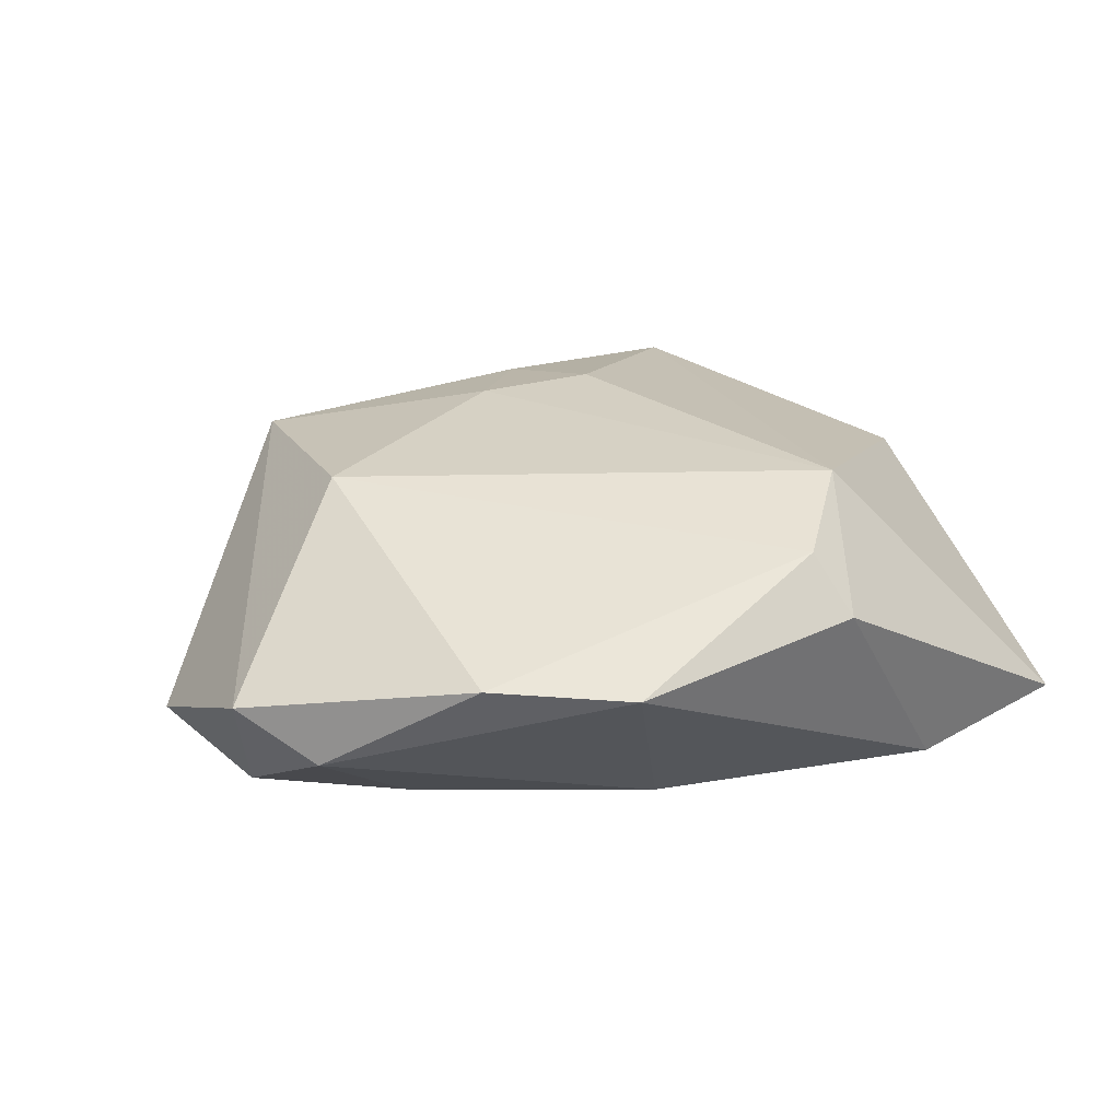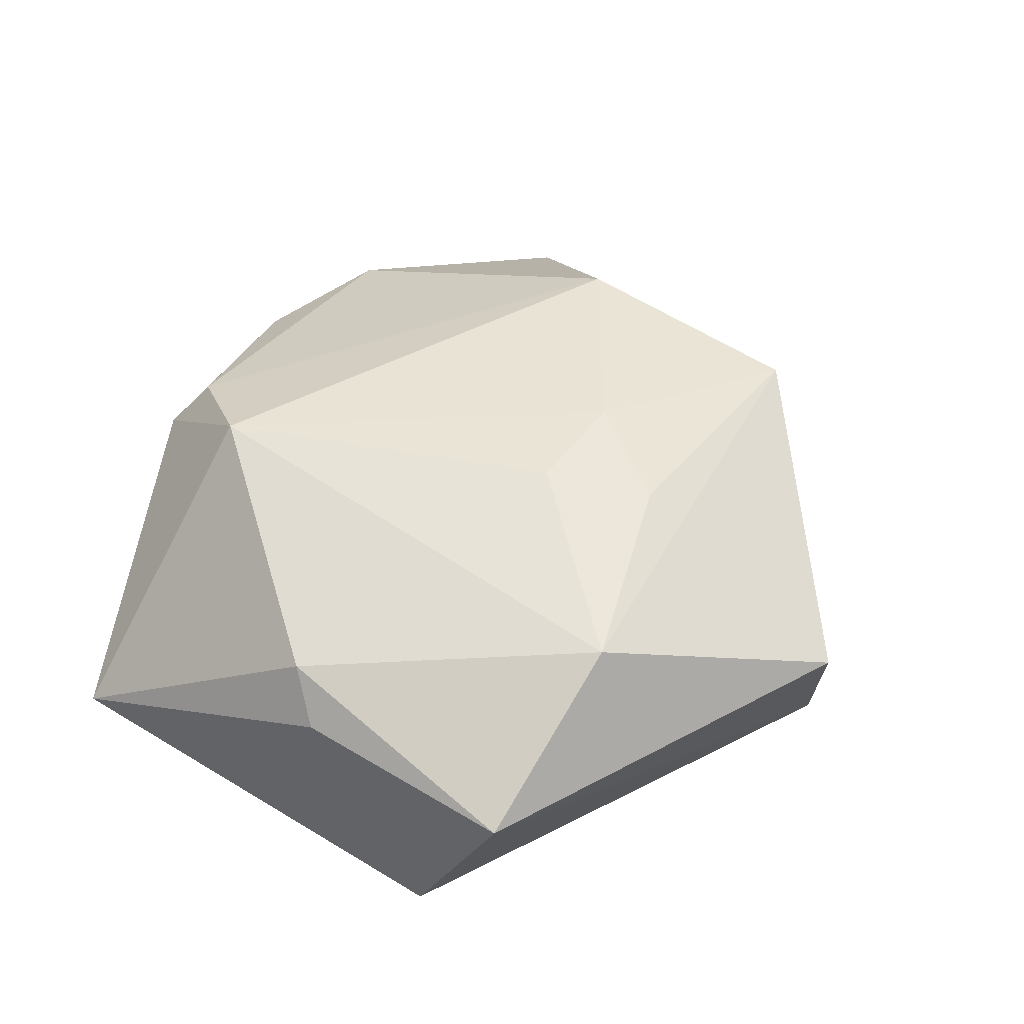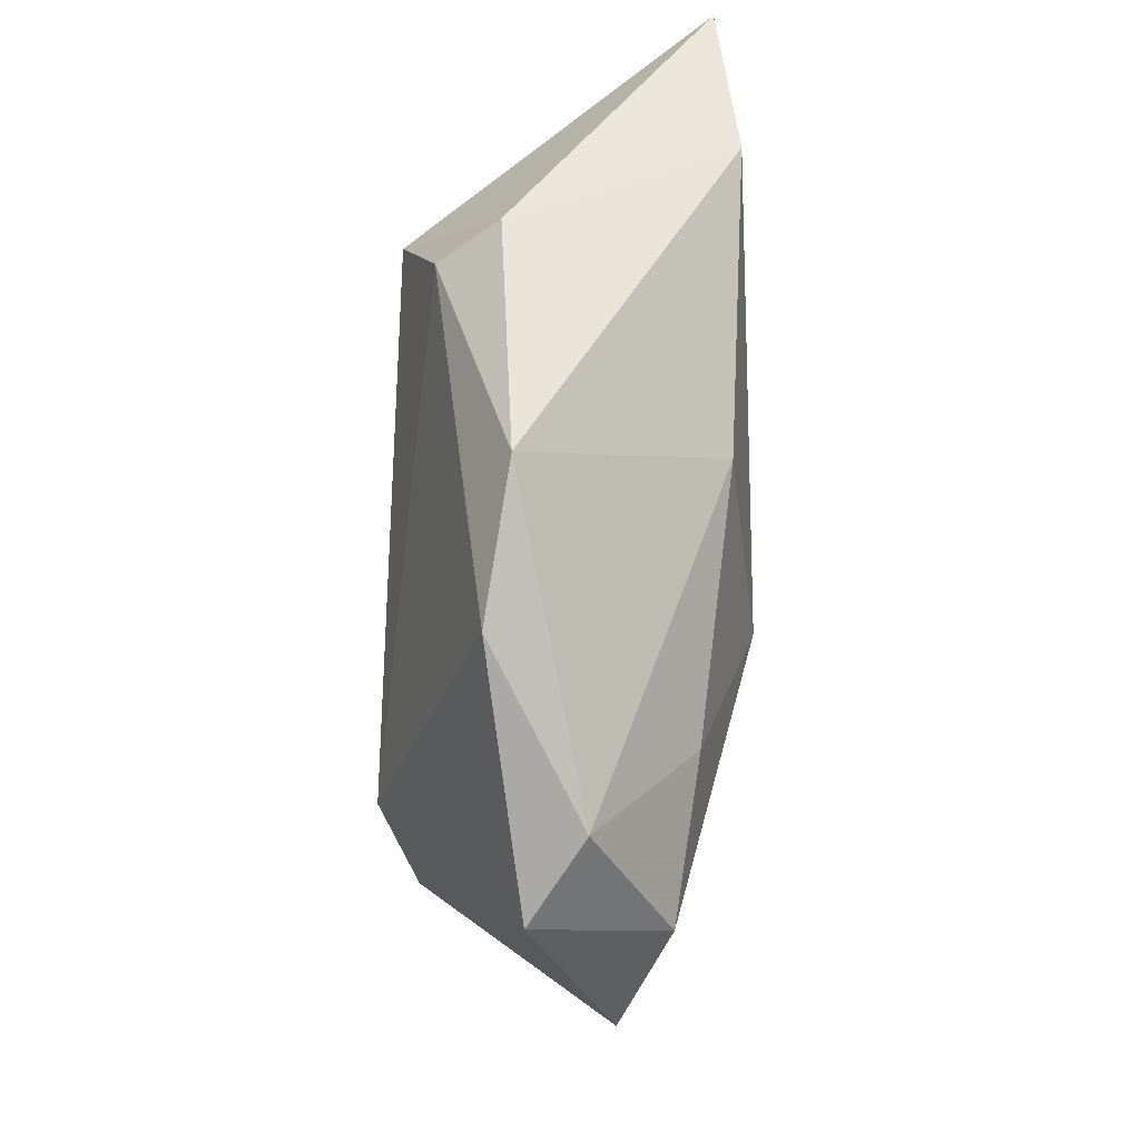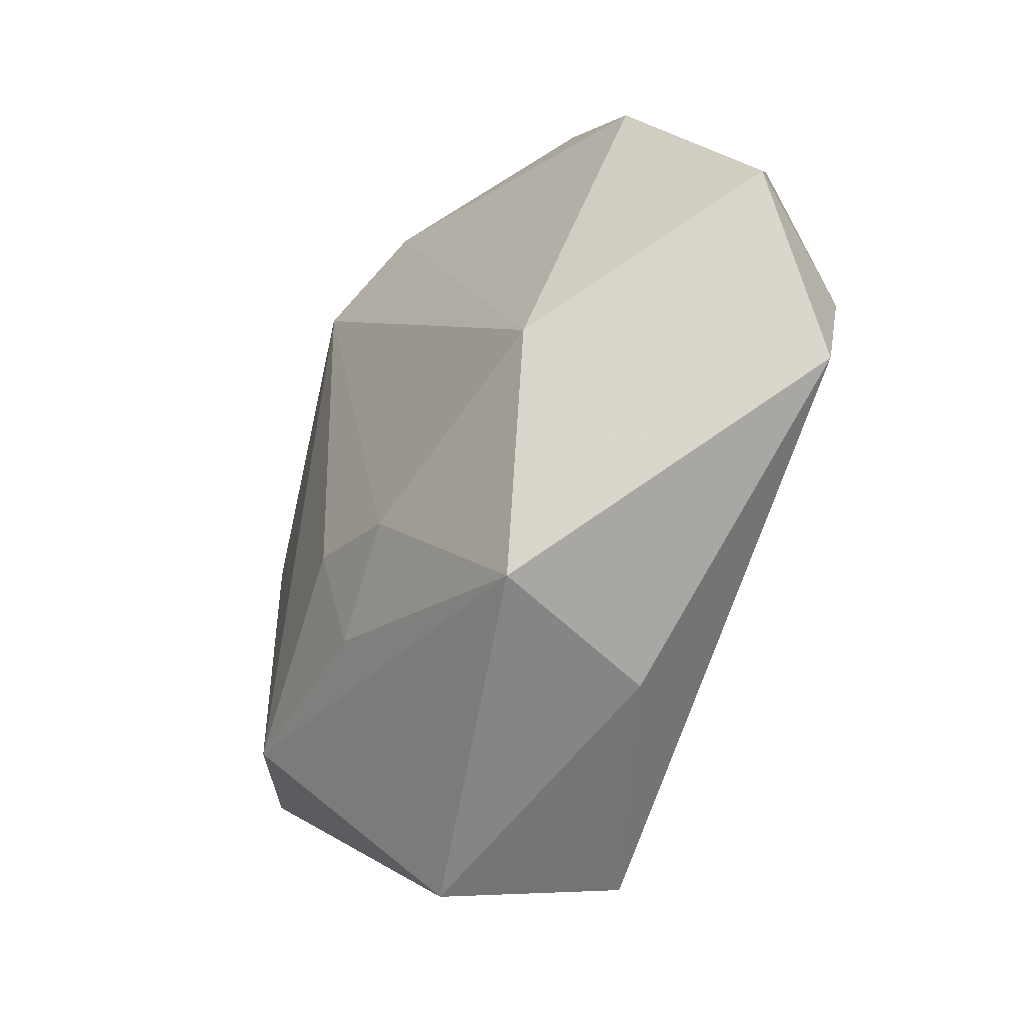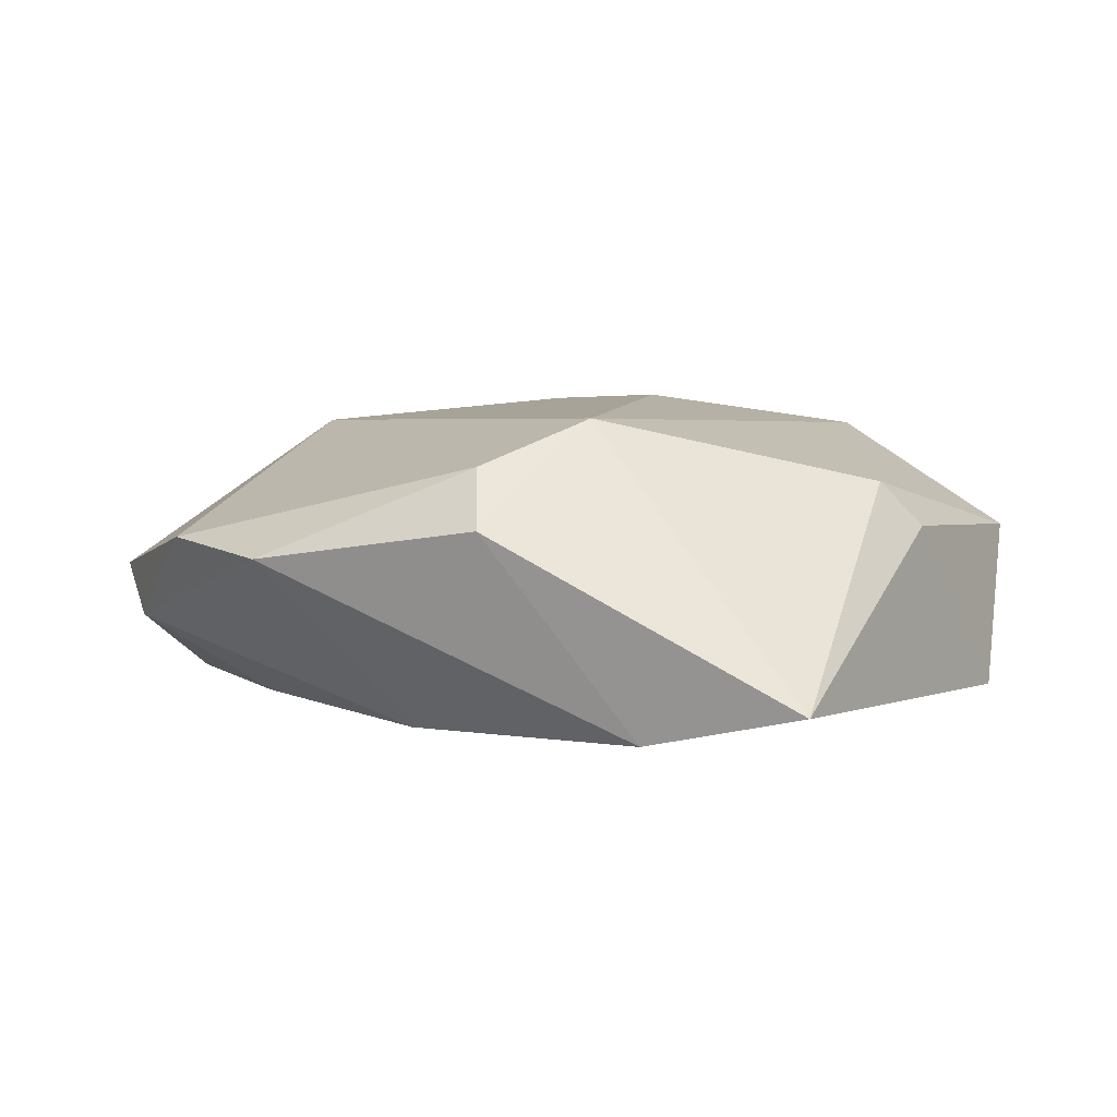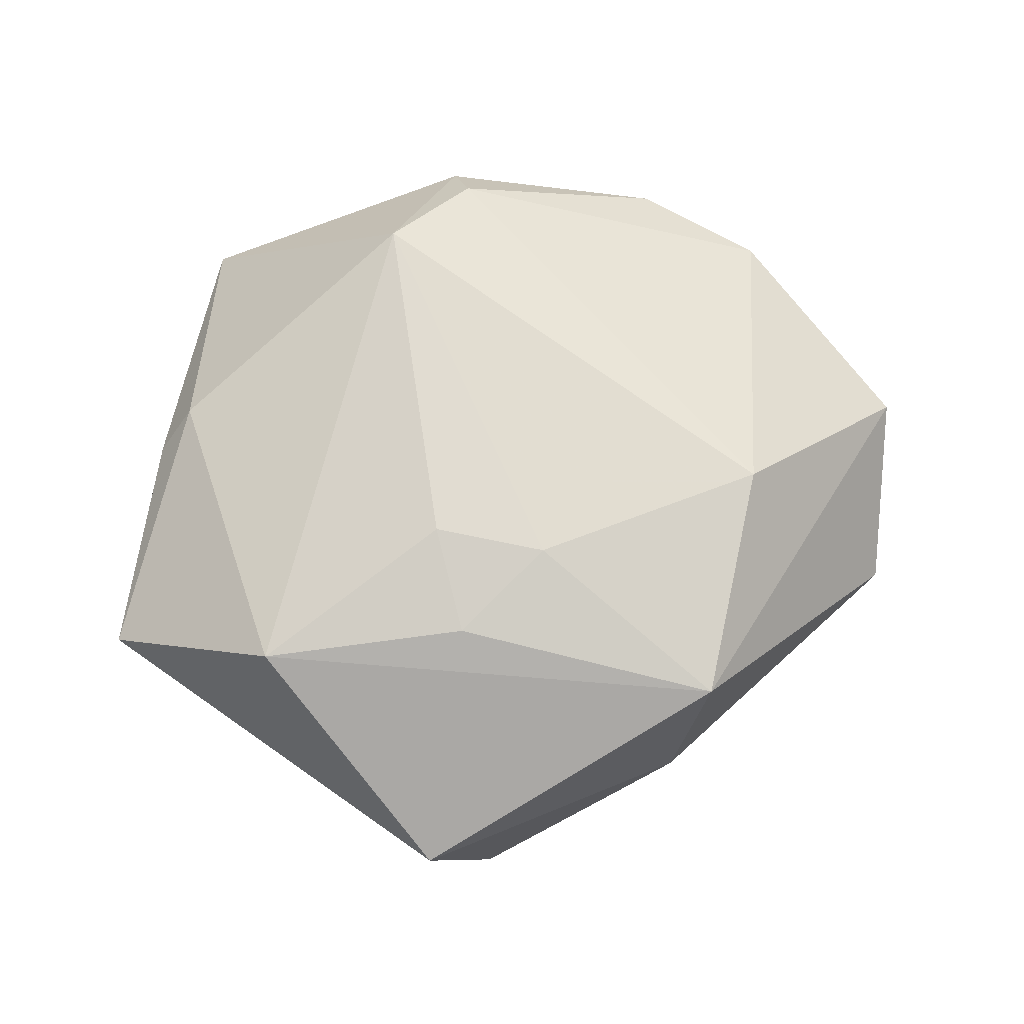
<metadata>
{"format":"obj","ext":"obj","renderer":"f3d","projection":"perspective","resolution":1024,"background":"white","views":[{"elev":21.8,"azim":145.0,"up":"+Z"},{"elev":47.4,"azim":-69.9,"up":"+Z"},{"elev":52.7,"azim":95.5,"up":"+Y"},{"elev":-36.6,"azim":59.3,"up":"+Y"},{"elev":5.4,"azim":-162.2,"up":"+Z"},{"elev":72.6,"azim":-2.2,"up":"+Z"}]}
</metadata>
<code>
v -0.03701 0.009558 0.01114
v -0.001692 -0.04388 -0.0155
v -0.01857 0.0384 -0.01372
v -0.03573 0.03961 -0.009883
v -0.001318 0.03758 0.01355
v -0.02711 -0.02353 0.01626
v -0.01919 0.01183 -0.01503
v -0.04649 -0.01791 0.004785
v 0.0253 -0.0294 0.0146
v 0.03312 0.01249 -0.01424
v 0.02234 0.03997 0.003798
v -0.01076 0.02948 0.01823
v -0.002961 0.04242 0.007486
v -0.003841 -0.02171 0.01788
v 0.0142 0.005031 -0.01845
v -0.006406 -0.009701 0.01979
v 0.04643 0.002492 -0.01313
v -0.04664 -0.008612 -0.01285
v 0.05031 -0.009591 -0.008285
v 0.04658 0.01795 -0.005226
v -0.0411 0.006327 0.006239
v -0.008828 -0.0463 0.002655
v 0.05226 0.01073 -6.953e-05
v 0.01014 0.02653 -0.01516
v 0.02147 -0.03438 -0.003403
v 0.03197 -0.00327 0.01661
v 0.006059 -0.01262 0.01923
v 0.03539 0.03133 0.005071
f 15 2 18
f 17 2 15
f 19 2 17
f 21 4 18
f 21 1 4
f 4 1 12
f 7 15 18
f 23 19 17
f 26 9 23
f 23 9 19
f 2 19 25
f 19 9 25
f 6 12 1
f 20 24 11
f 20 23 17
f 11 24 3
f 18 4 3
f 3 7 18
f 3 24 15
f 15 7 3
f 17 15 10
f 15 24 10
f 10 20 17
f 24 20 10
f 4 12 13
f 13 3 4
f 11 3 13
f 26 23 28
f 28 20 11
f 23 20 28
f 1 21 8
f 8 6 1
f 8 21 18
f 18 2 8
f 12 6 16
f 9 6 22
f 2 25 22
f 22 25 9
f 22 8 2
f 6 8 22
f 11 13 5
f 5 13 12
f 5 28 11
f 5 12 26
f 26 28 5
f 14 6 9
f 14 16 6
f 27 14 9
f 16 14 27
f 27 9 26
f 26 12 27
f 12 16 27

</code>
